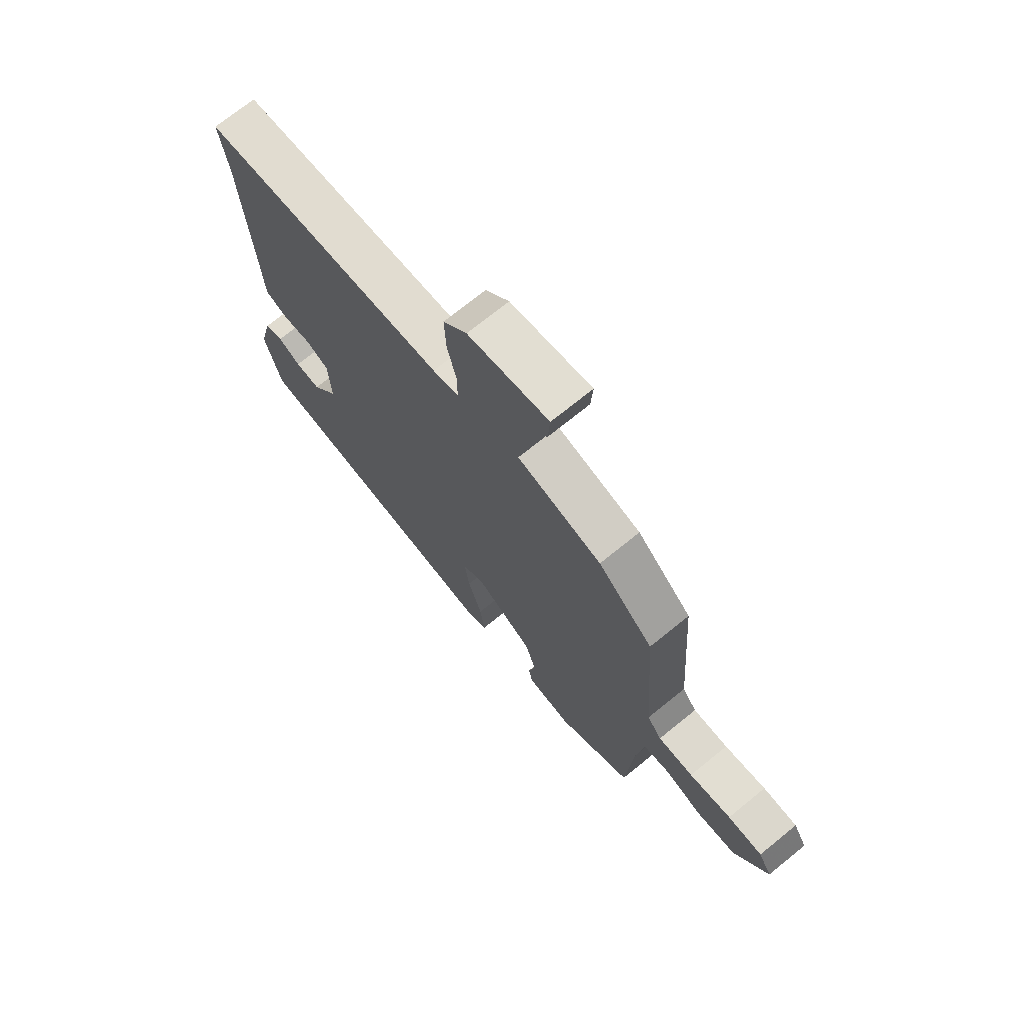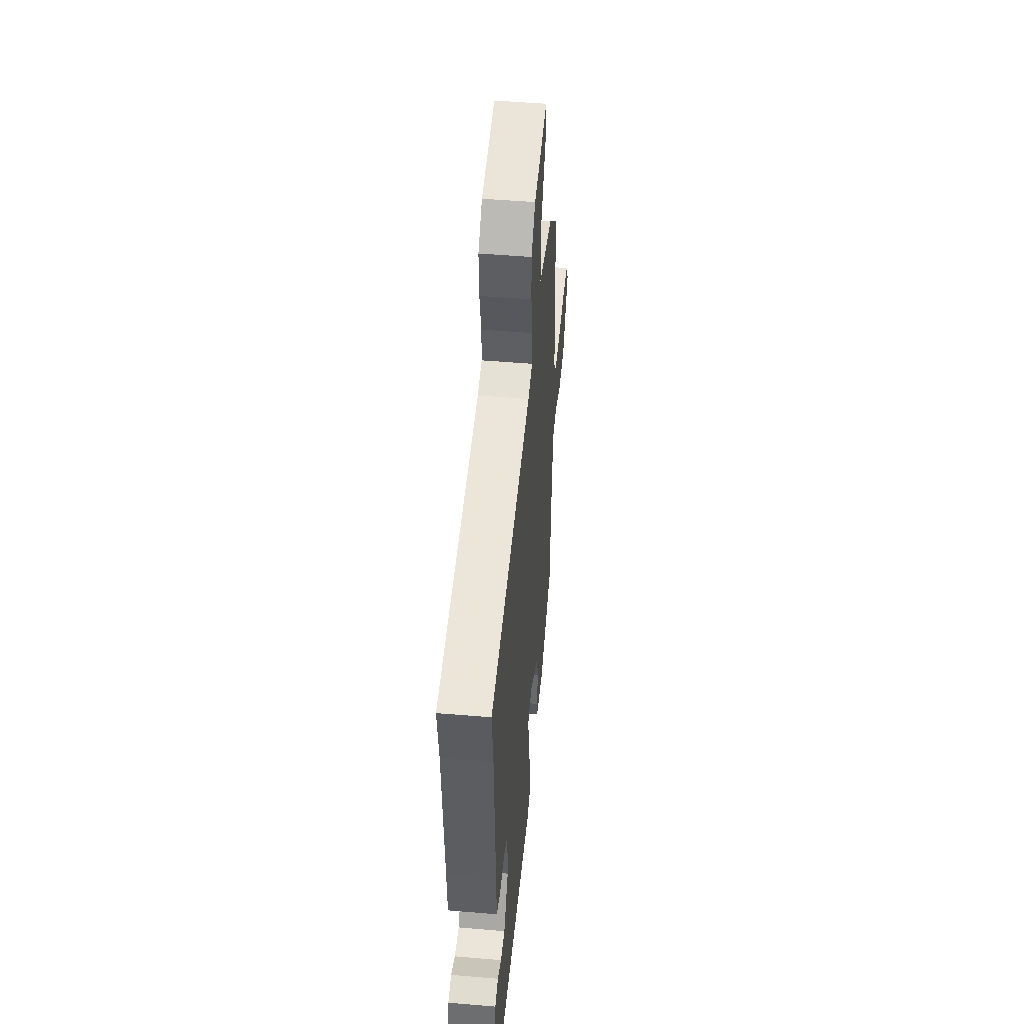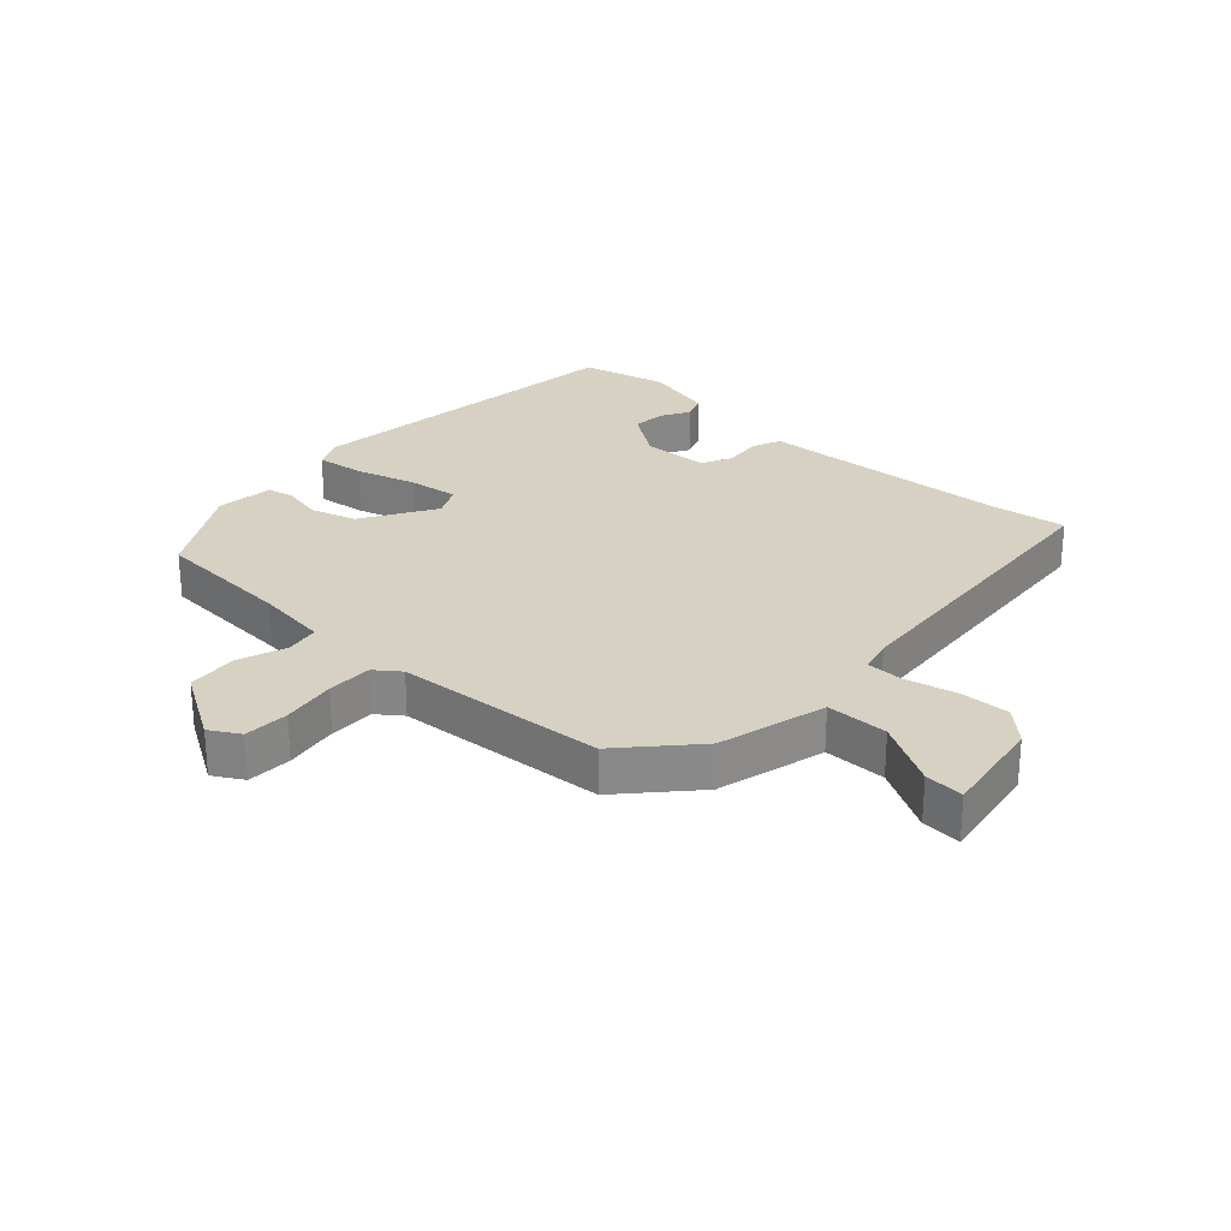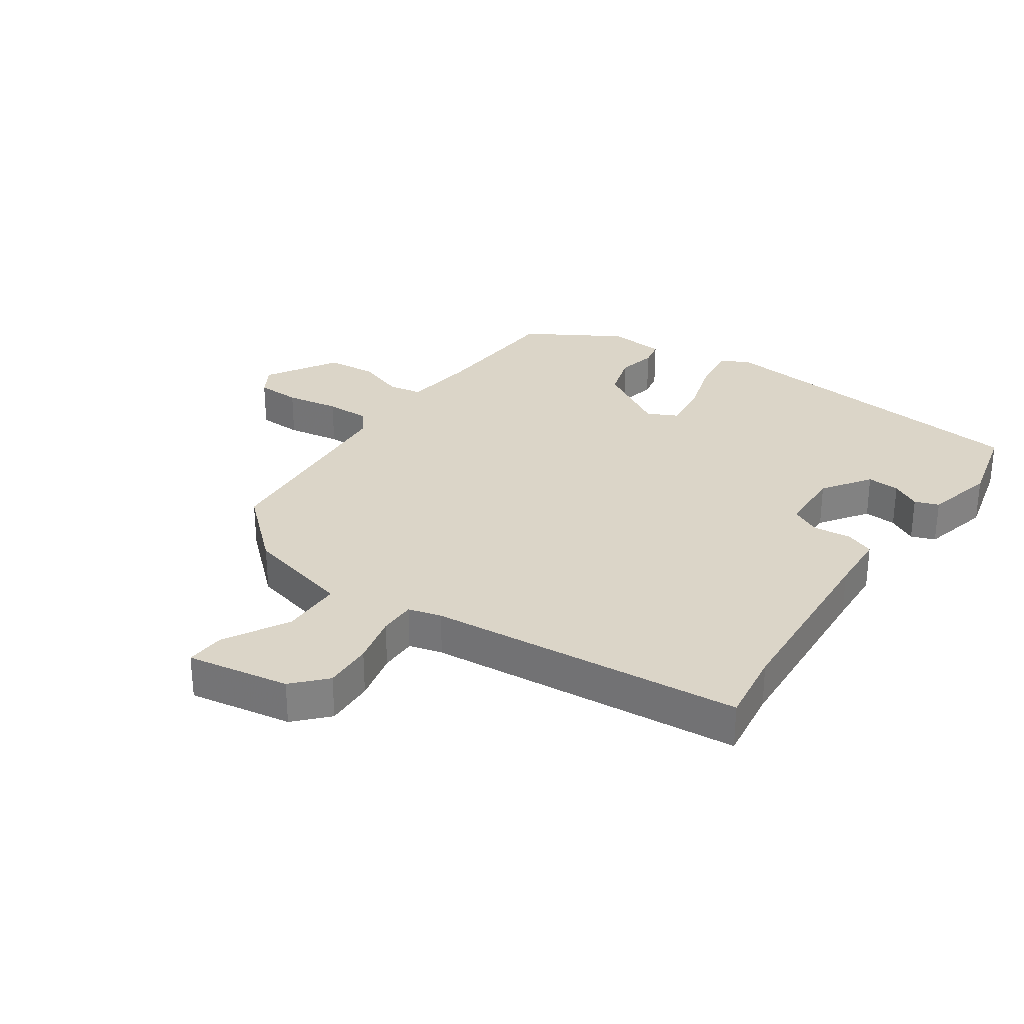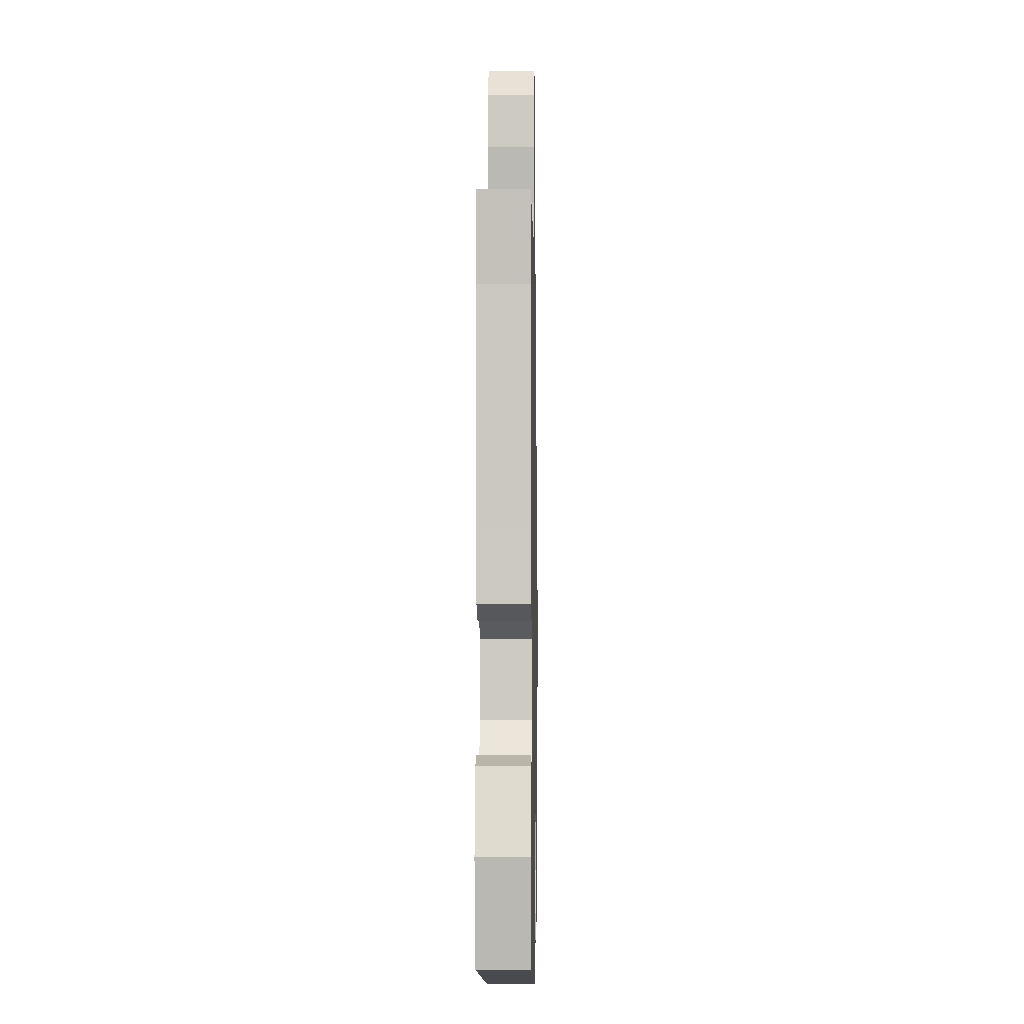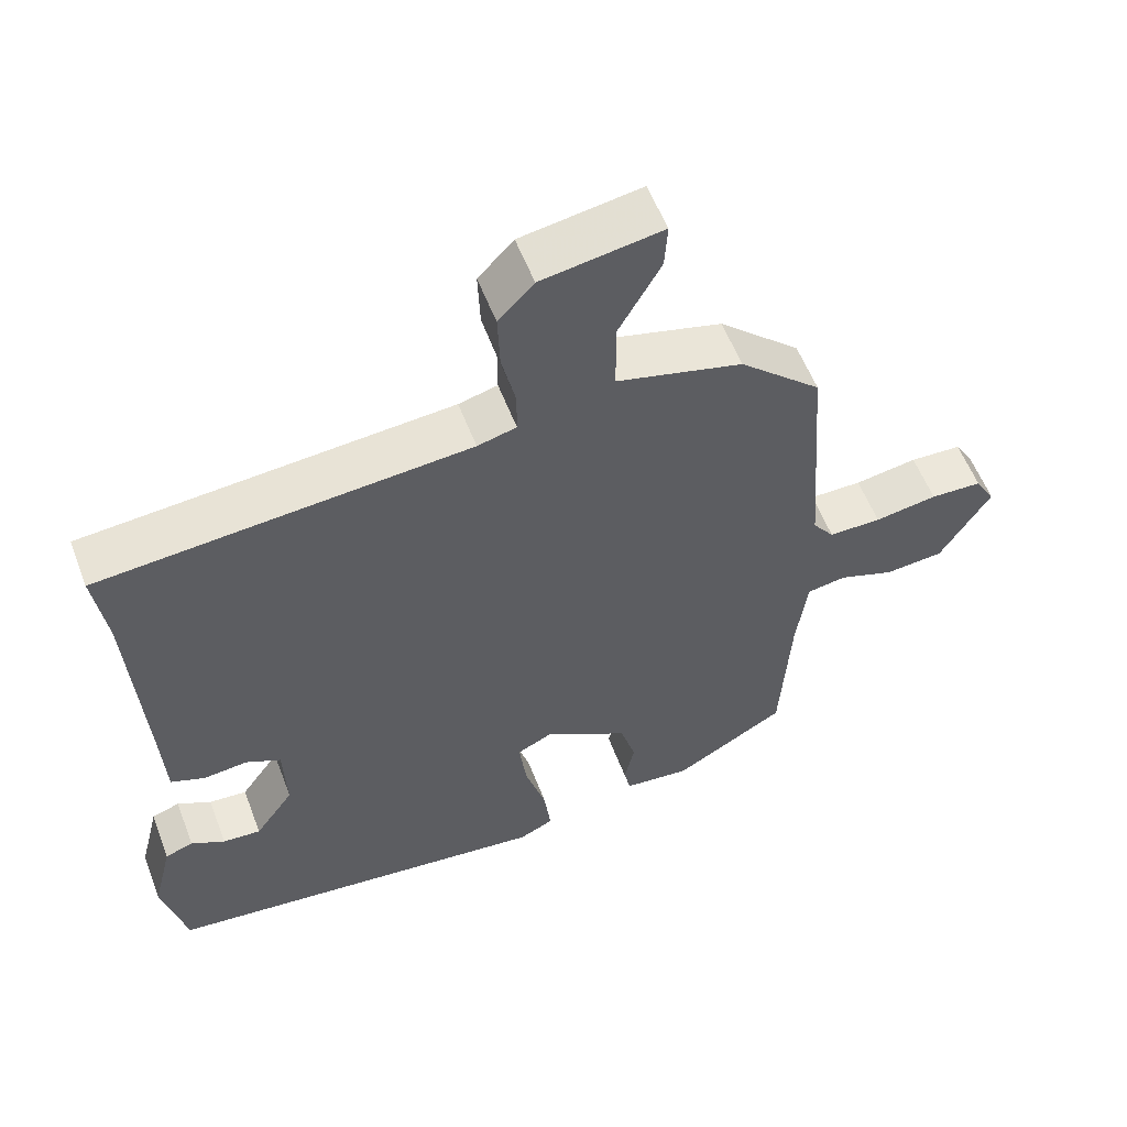
<metadata>
{"format":"obj","ext":"obj","renderer":"f3d","projection":"perspective","resolution":1024,"background":"white","views":[{"elev":71.8,"azim":-129.1,"up":"+Z"},{"elev":49.1,"azim":95.4,"up":"+Z"},{"elev":27.1,"azim":-47.4,"up":"+Y"},{"elev":29.6,"azim":34.3,"up":"+Y"},{"elev":-6.1,"azim":91.0,"up":"+Z"},{"elev":56.9,"azim":159.2,"up":"+Z"}]}
</metadata>
<code>
v -0.488 0.07 -0.416
v -0.502 0.07 -0.192
v -0.517 0.07 -0.075
v -0.572 0.07 -0.066
v -0.649 0.07 -0.094
v -0.731 0.07 -0.087
v -0.801 0.07 0.028
v -0.773 0.07 0.076
v -0.701 0.07 0.079
v -0.614 0.07 0.065
v -0.541 0.07 0.065
v -0.511 0.07 0.105
v -0.486 0.07 0.444
v -0.372 0.07 0.548
v -0.197 0.07 0.594
v -0.196 0.07 0.694
v -0.255 0.07 0.799
v -0.259 0.07 0.862
v -0.092 0.07 0.835
v -0.043 0.07 0.783
v -0.046 0.07 0.703
v -0.065 0.07 0.621
v -0.065 0.07 0.561
v -0.011 0.07 0.547
v 0.501 0.07 0.506
v 0.484 0.07 0.385
v 0.465 0.07 0.073
v 0.46 0.07 -0.025
v 0.413 0.07 -0.044
v 0.351 0.07 -0.038
v 0.303 0.07 -0.062
v 0.299 0.07 -0.17
v 0.353 0.07 -0.247
v 0.406 0.07 -0.243
v 0.453 0.07 -0.217
v 0.492 0.07 -0.231
v 0.52 0.07 -0.344
v 0.487 0.07 -0.484
v -0.057 0.07 -0.548
v -0.105 0.07 -0.525
v -0.095 0.07 -0.447
v -0.066 0.07 -0.349
v -0.056 0.07 -0.269
v -0.105 0.07 -0.245
v -0.223 0.07 -0.316
v -0.245 0.07 -0.39
v -0.231 0.07 -0.454
v -0.24 0.07 -0.497
v -0.333 0.07 -0.507
v -0.488 0 -0.416
v -0.502 0 -0.192
v -0.517 0 -0.075
v -0.572 0 -0.066
v -0.649 0 -0.094
v -0.731 0 -0.087
v -0.801 0 0.028
v -0.773 0 0.076
v -0.701 0 0.079
v -0.614 0 0.065
v -0.541 0 0.065
v -0.511 0 0.105
v -0.486 0 0.444
v -0.372 0 0.548
v -0.197 0 0.594
v -0.196 0 0.694
v -0.255 0 0.799
v -0.259 0 0.862
v -0.092 0 0.835
v -0.043 0 0.783
v -0.046 0 0.703
v -0.065 0 0.621
v -0.065 0 0.561
v -0.011 0 0.547
v 0.501 0 0.506
v 0.484 0 0.385
v 0.465 0 0.073
v 0.46 0 -0.025
v 0.413 0 -0.044
v 0.351 0 -0.038
v 0.303 0 -0.062
v 0.299 0 -0.17
v 0.353 0 -0.247
v 0.406 0 -0.243
v 0.453 0 -0.217
v 0.492 0 -0.231
v 0.52 0 -0.344
v 0.487 0 -0.484
v -0.057 0 -0.548
v -0.105 0 -0.525
v -0.095 0 -0.447
v -0.066 0 -0.349
v -0.056 0 -0.269
v -0.105 0 -0.245
v -0.223 0 -0.316
v -0.245 0 -0.39
v -0.231 0 -0.454
v -0.24 0 -0.497
v -0.333 0 -0.507
f 46 47 48 49
f 45 46 49 1
f 44 45 1 2
f 39 40 41 42
f 39 42 43
f 38 39 43
f 37 38 43 44
f 34 35 36 37
f 33 34 37
f 27 28 29 30
f 26 27 30 31
f 24 25 26 31
f 23 24 31 32
f 19 20 21 22
f 19 22 23
f 16 17 18 19
f 15 16 19 23
f 12 13 14 15
f 12 15 23 32
f 7 8 9 10
f 7 10 11
f 4 5 6 7
f 3 4 7 11
f 44 2 3
f 33 37 44 3
f 12 32 33
f 3 11 12 33
f 98 97 96 95
f 50 98 95 94
f 51 50 94 93
f 91 90 89 88
f 92 91 88
f 92 88 87
f 93 92 87 86
f 86 85 84 83
f 86 83 82
f 79 78 77 76
f 80 79 76 75
f 80 75 74 73
f 81 80 73 72
f 71 70 69 68
f 72 71 68
f 68 67 66 65
f 72 68 65 64
f 64 63 62 61
f 81 72 64 61
f 59 58 57 56
f 60 59 56
f 56 55 54 53
f 60 56 53 52
f 52 51 93
f 52 93 86 82
f 82 81 61
f 82 61 60 52
f 1 50 51 2
f 2 51 52 3
f 3 52 53 4
f 4 53 54 5
f 5 54 55 6
f 6 55 56 7
f 7 56 57 8
f 8 57 58 9
f 9 58 59 10
f 10 59 60 11
f 11 60 61 12
f 12 61 62 13
f 13 62 63 14
f 14 63 64 15
f 15 64 65 16
f 16 65 66 17
f 17 66 67 18
f 18 67 68 19
f 19 68 69 20
f 20 69 70 21
f 21 70 71 22
f 22 71 72 23
f 23 72 73 24
f 24 73 74 25
f 25 74 75 26
f 26 75 76 27
f 27 76 77 28
f 28 77 78 29
f 29 78 79 30
f 30 79 80 31
f 31 80 81 32
f 32 81 82 33
f 33 82 83 34
f 34 83 84 35
f 35 84 85 36
f 36 85 86 37
f 37 86 87 38
f 38 87 88 39
f 39 88 89 40
f 40 89 90 41
f 41 90 91 42
f 42 91 92 43
f 43 92 93 44
f 44 93 94 45
f 45 94 95 46
f 46 95 96 47
f 47 96 97 48
f 48 97 98 49
f 49 98 50 1

</code>
